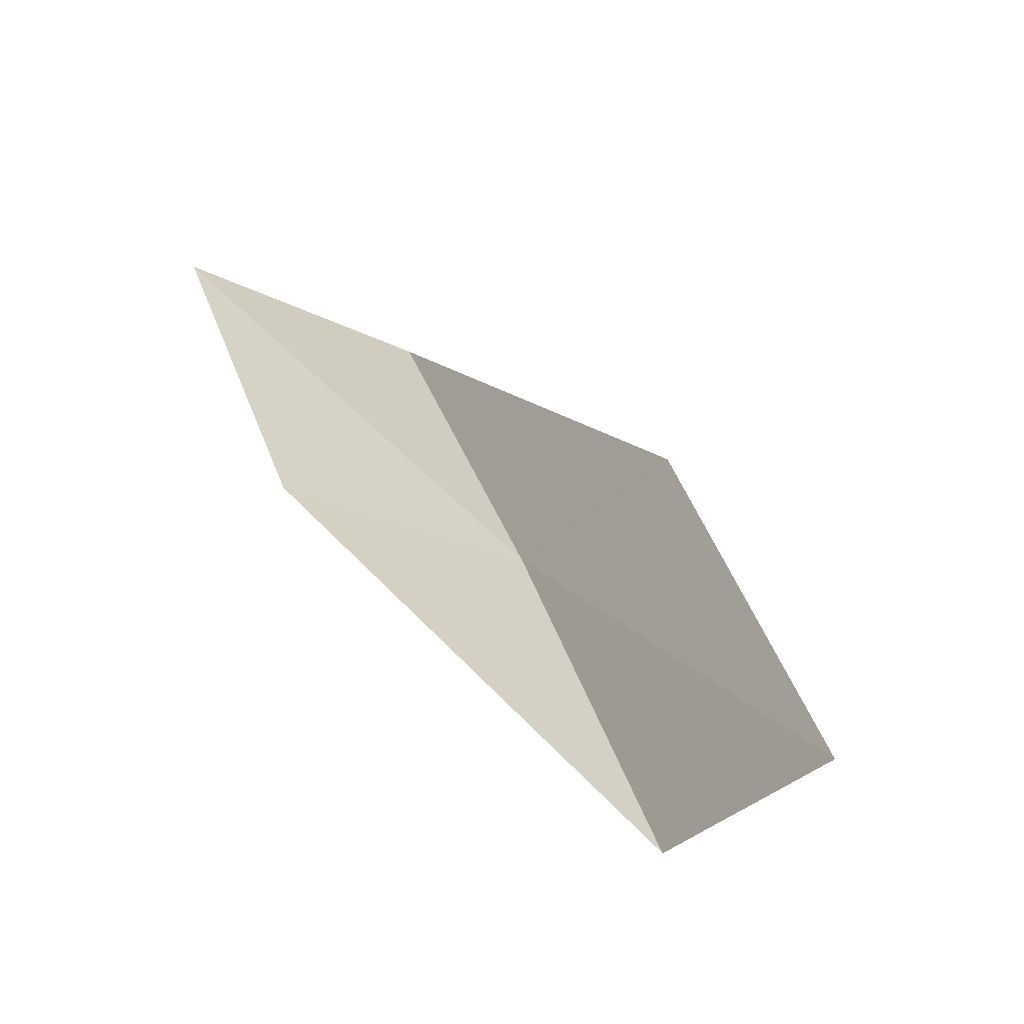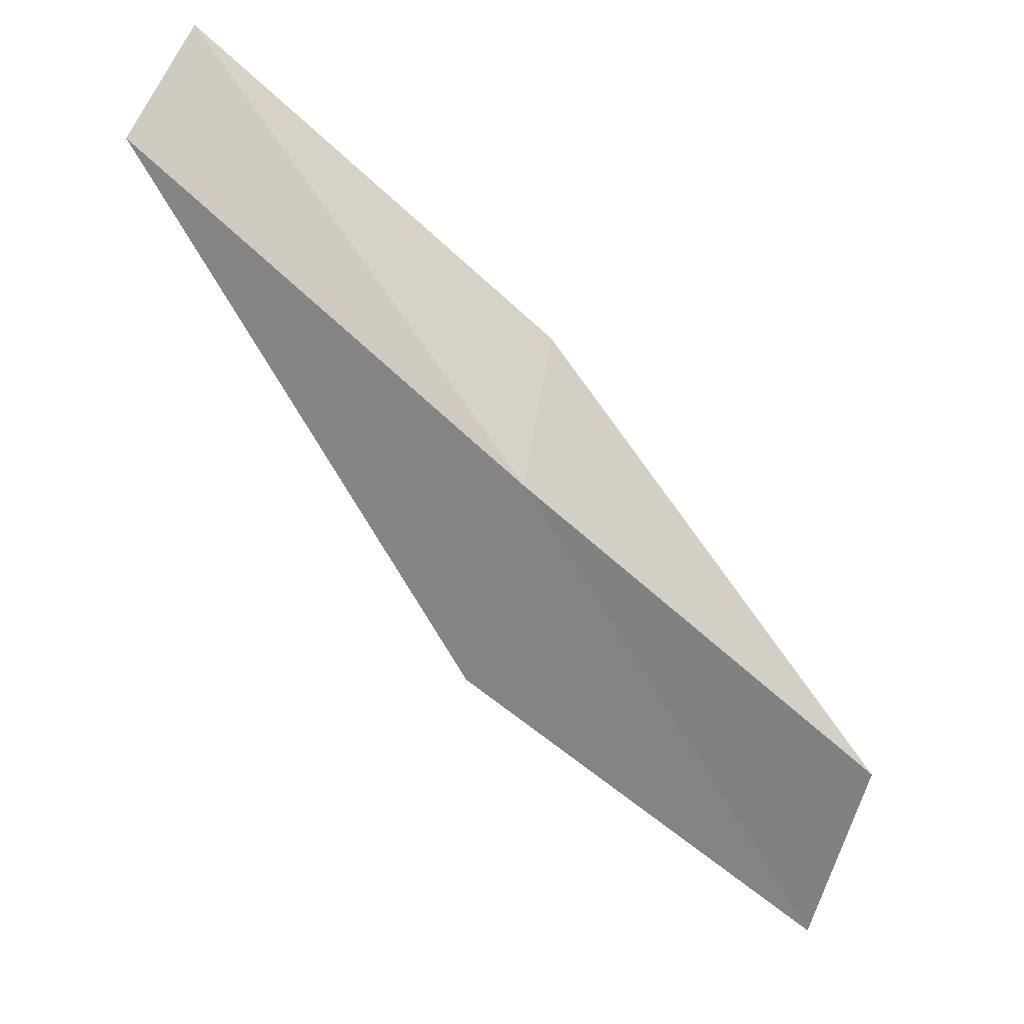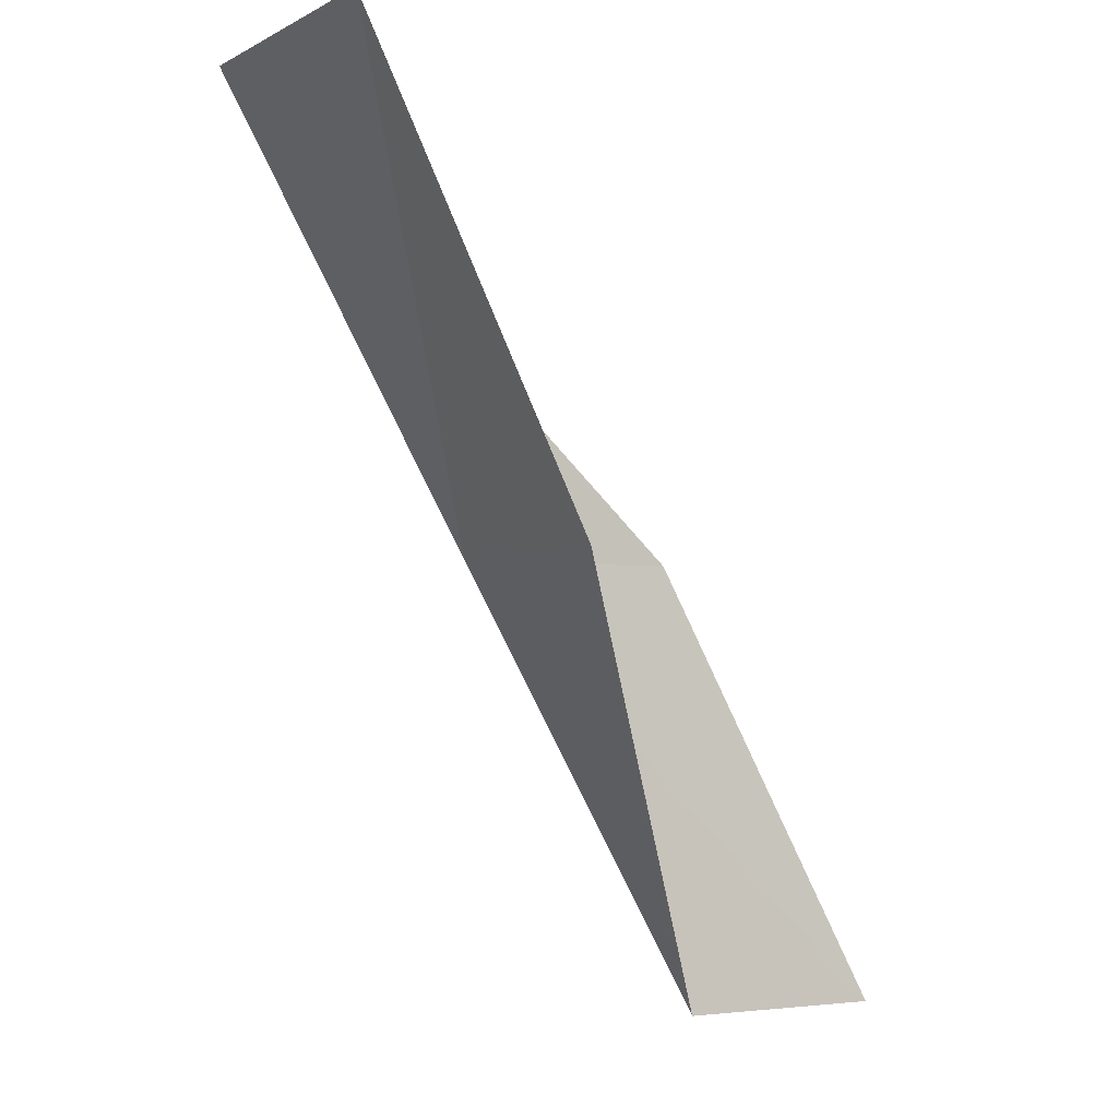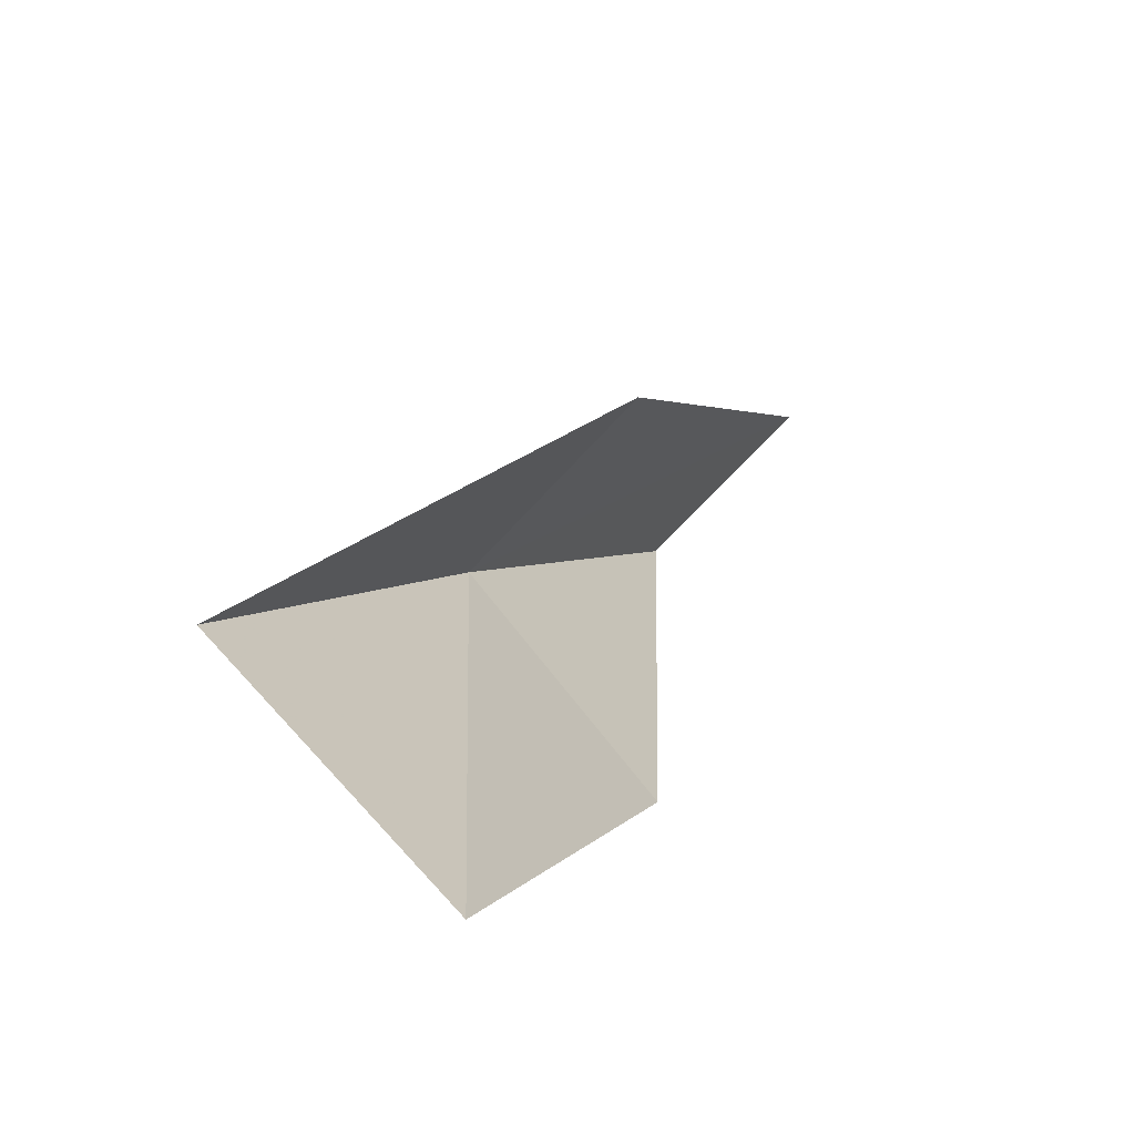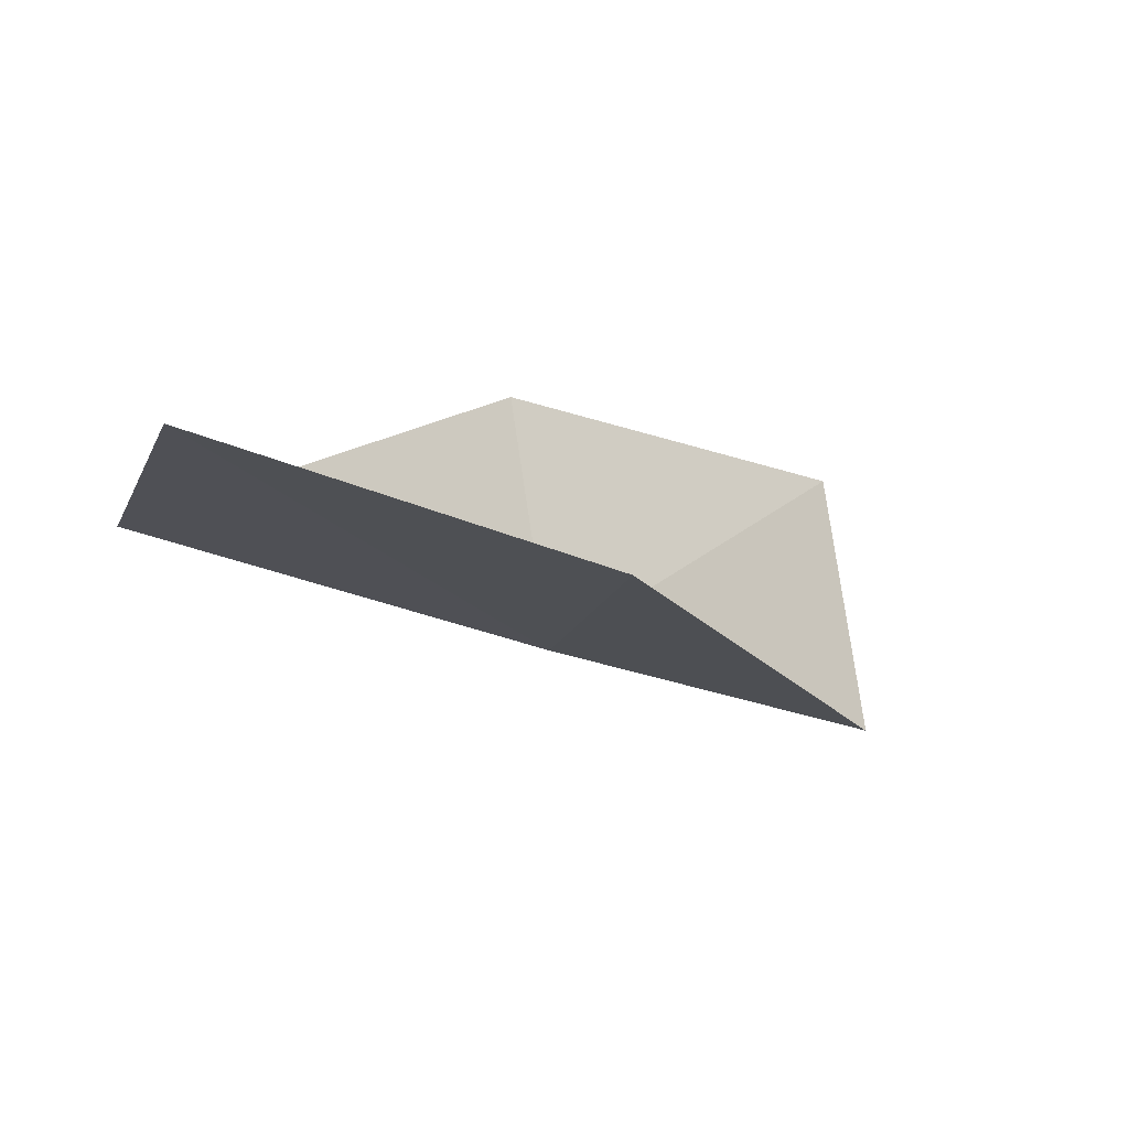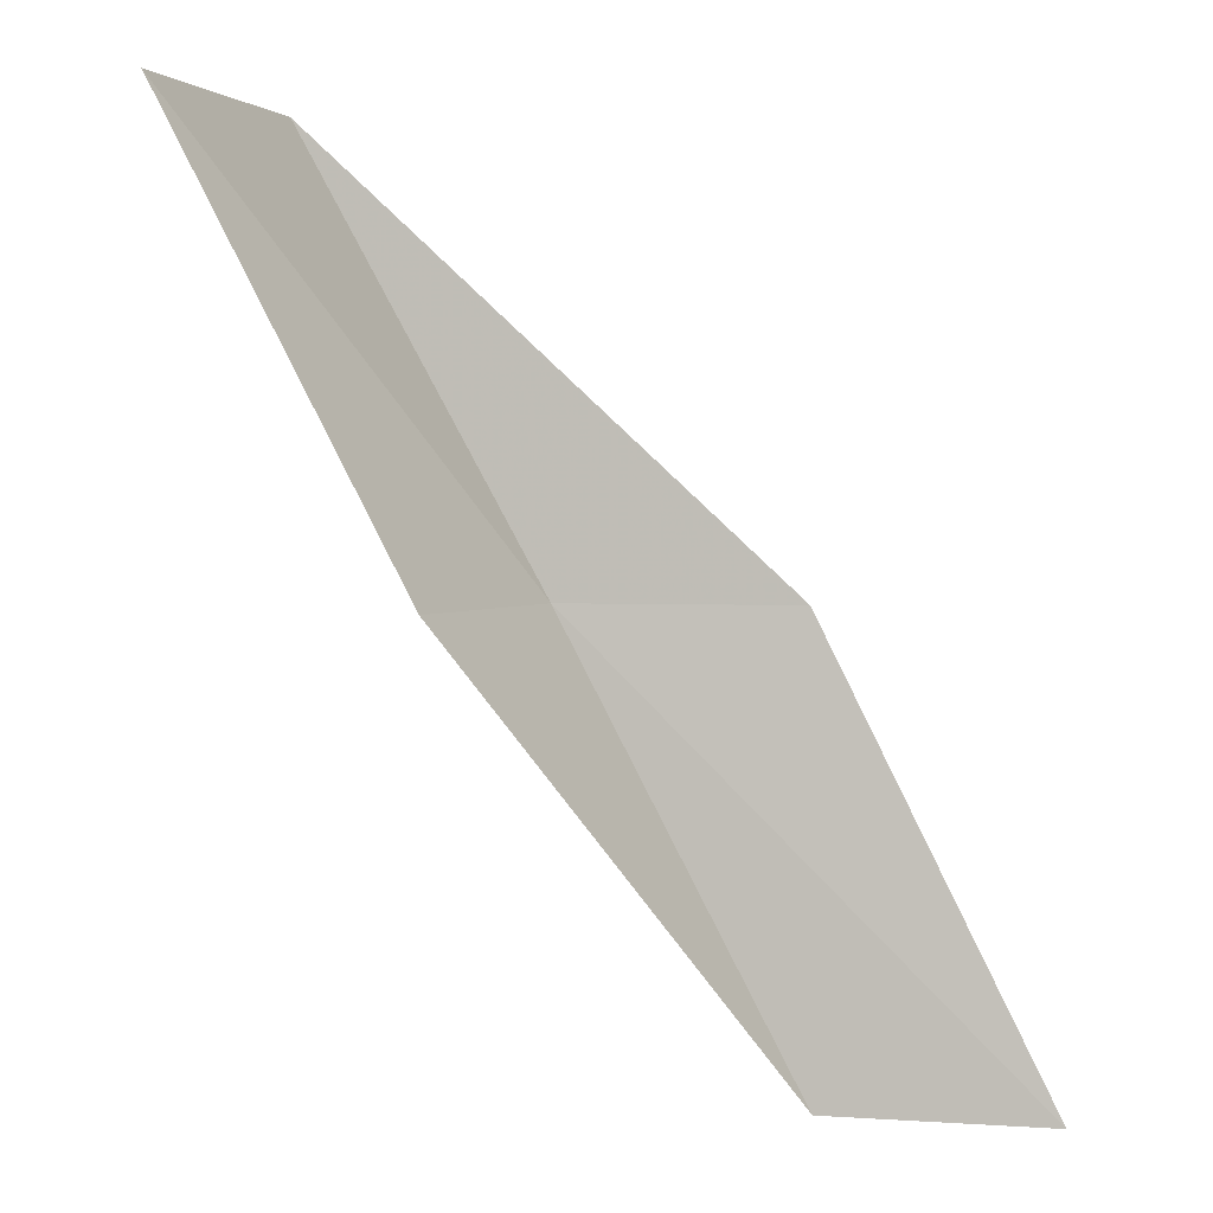
<metadata>
{"format":"obj","ext":"obj","renderer":"f3d","projection":"perspective","resolution":1024,"background":"white","views":[{"elev":-34.0,"azim":-144.5,"up":"+Z"},{"elev":-78.6,"azim":74.8,"up":"+Y"},{"elev":-2.9,"azim":129.6,"up":"+Z"},{"elev":73.5,"azim":116.0,"up":"+Z"},{"elev":-1.5,"azim":-109.1,"up":"+Y"},{"elev":2.2,"azim":175.9,"up":"+Z"}]}
</metadata>
<code>
v 11.47 -39.39 43.59
v 9.264 -38.74 43.59
v 13.78 -40.28 47.94
v 14.84 -37.55 47.94
v 12.64 -36.93 43.59
v 7.234 -37.72 39.23
v 9.285 -38.38 39.23
f 1 3 2
f 1 5 4
f 1 4 3
f 1 6 7
f 1 2 6
f 1 7 5

</code>
